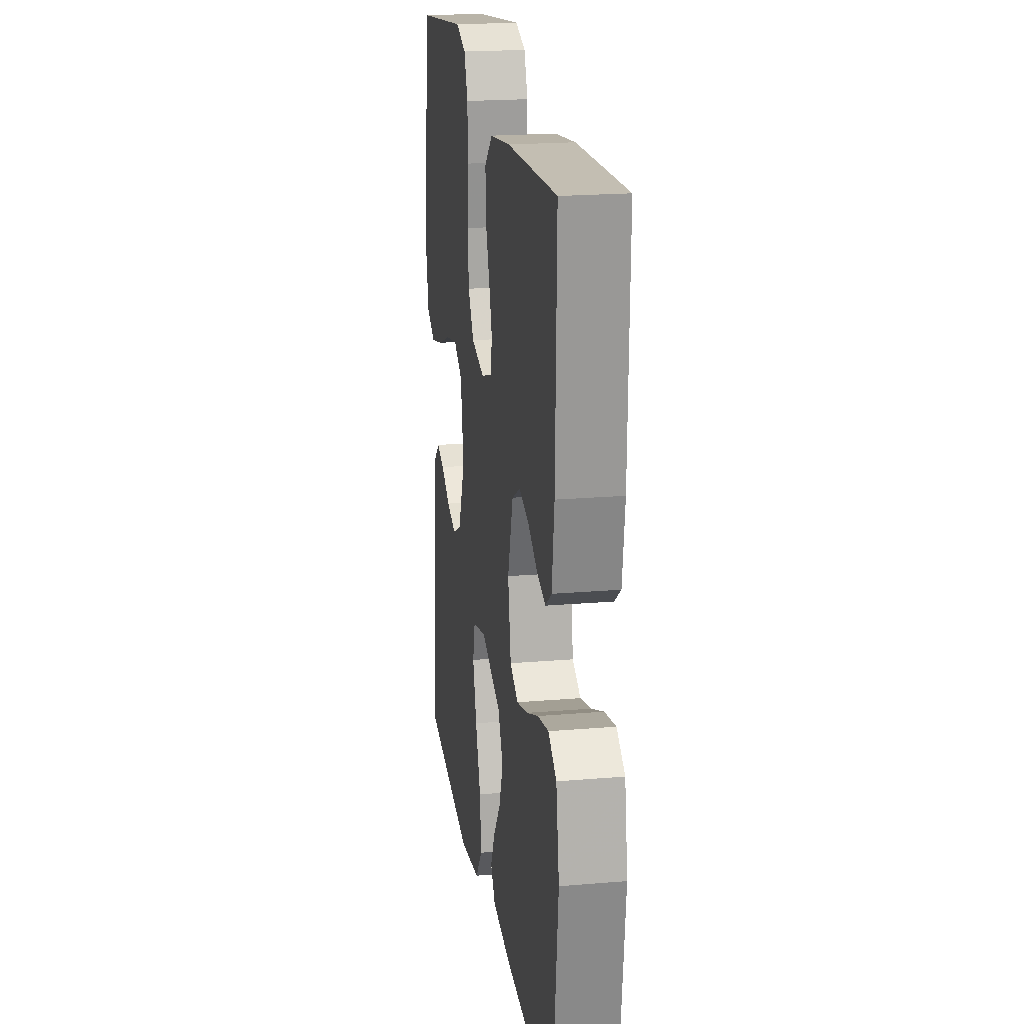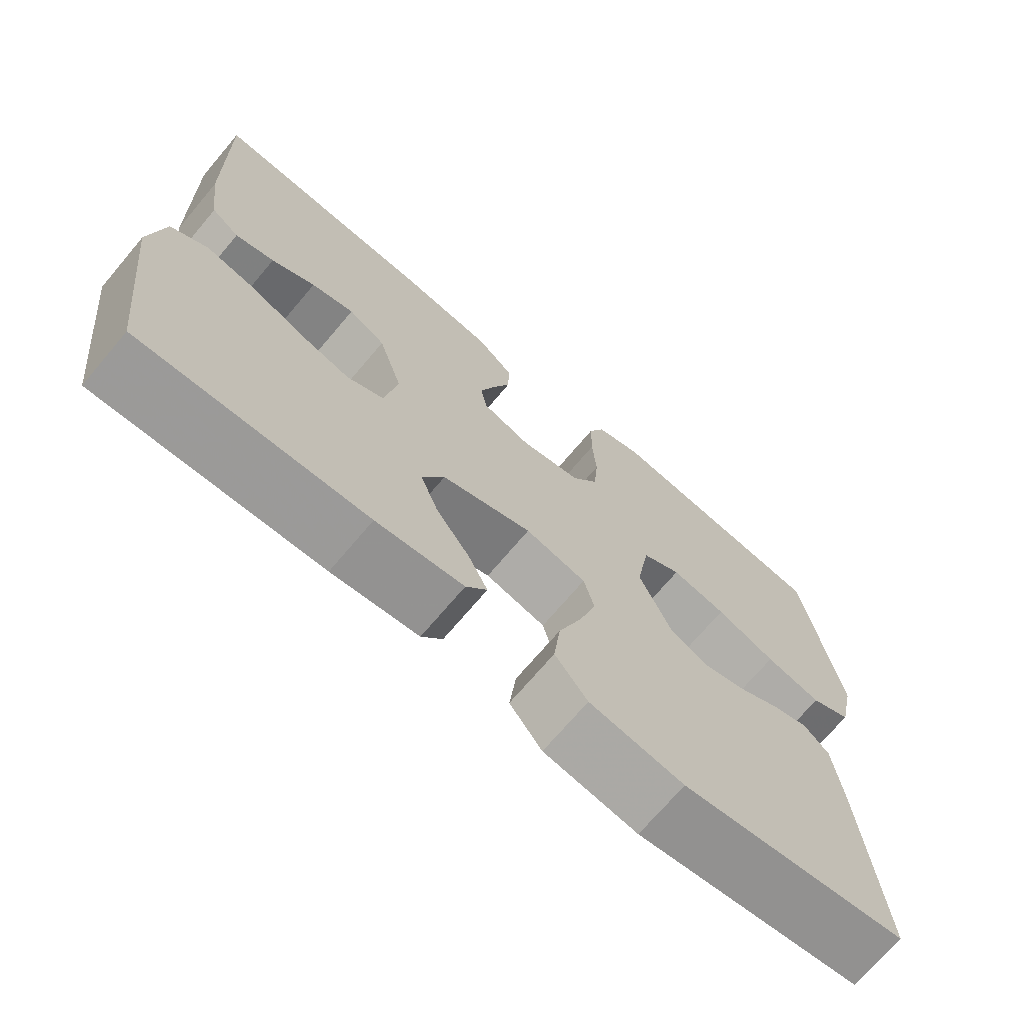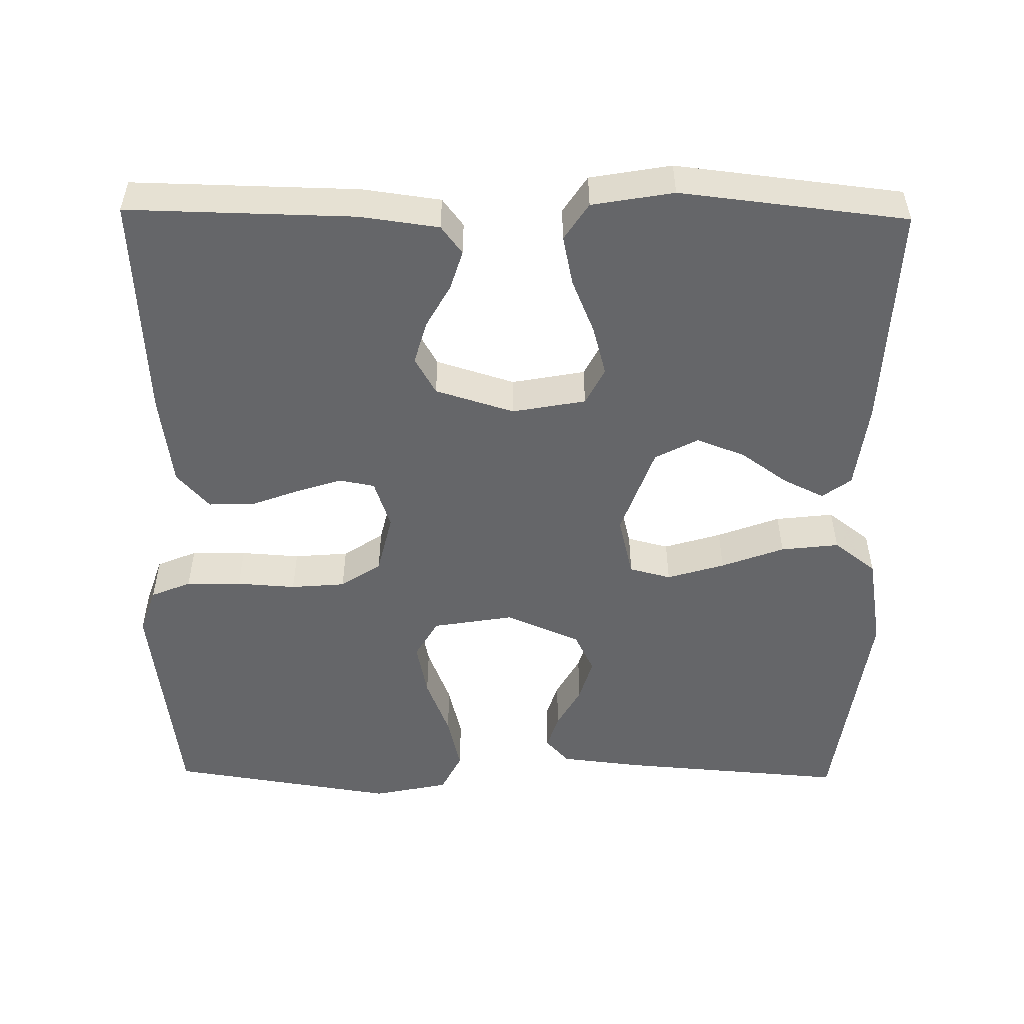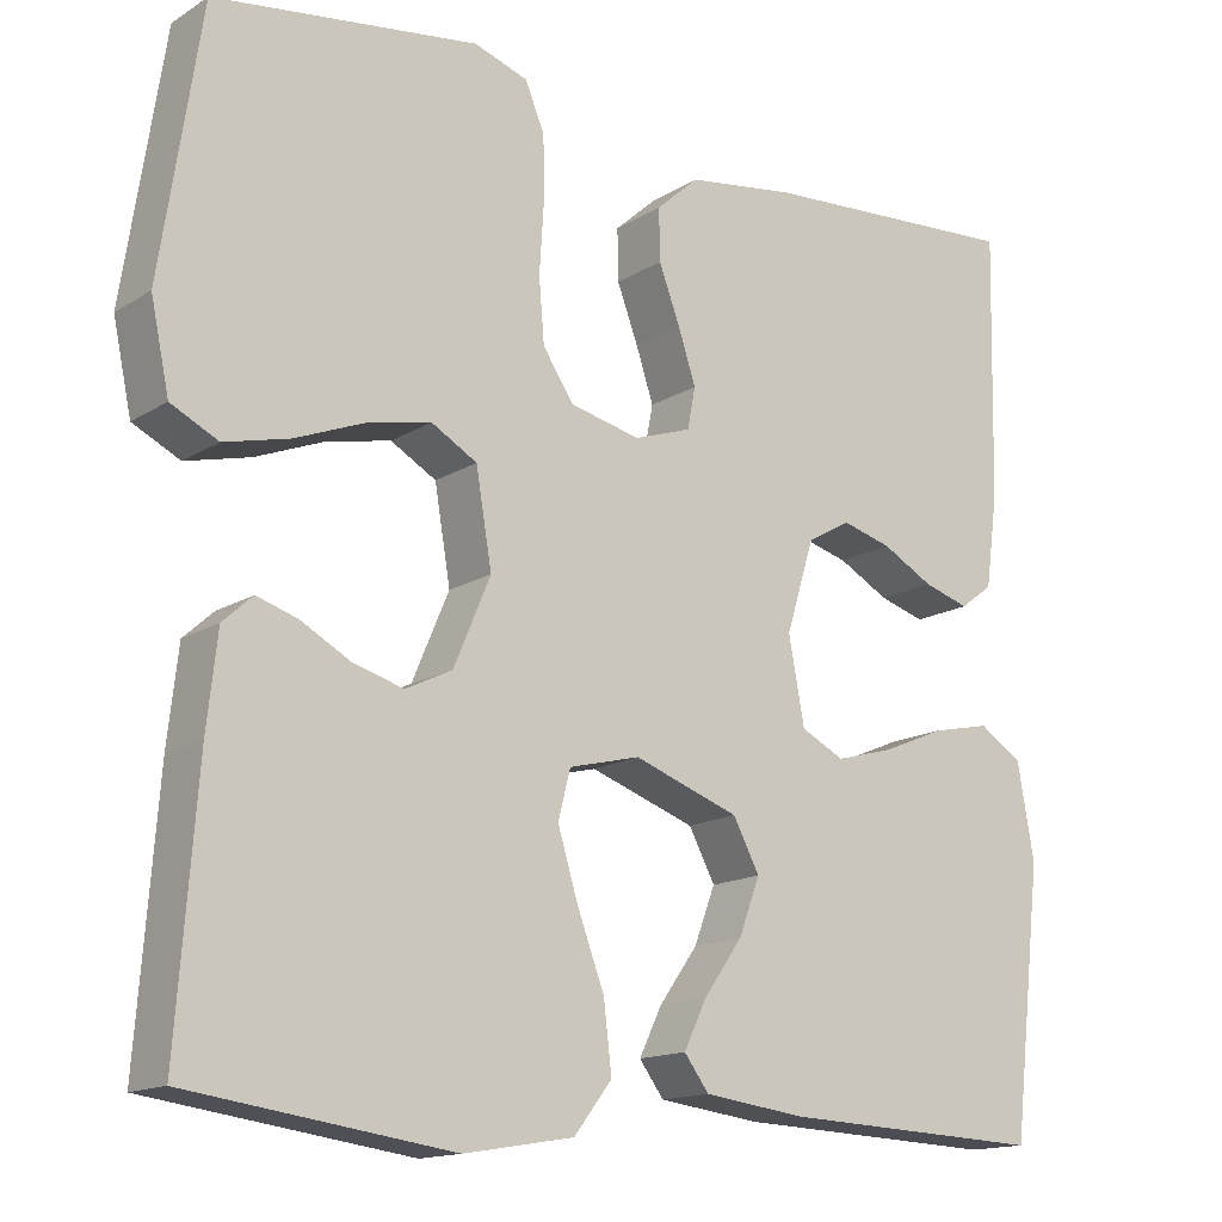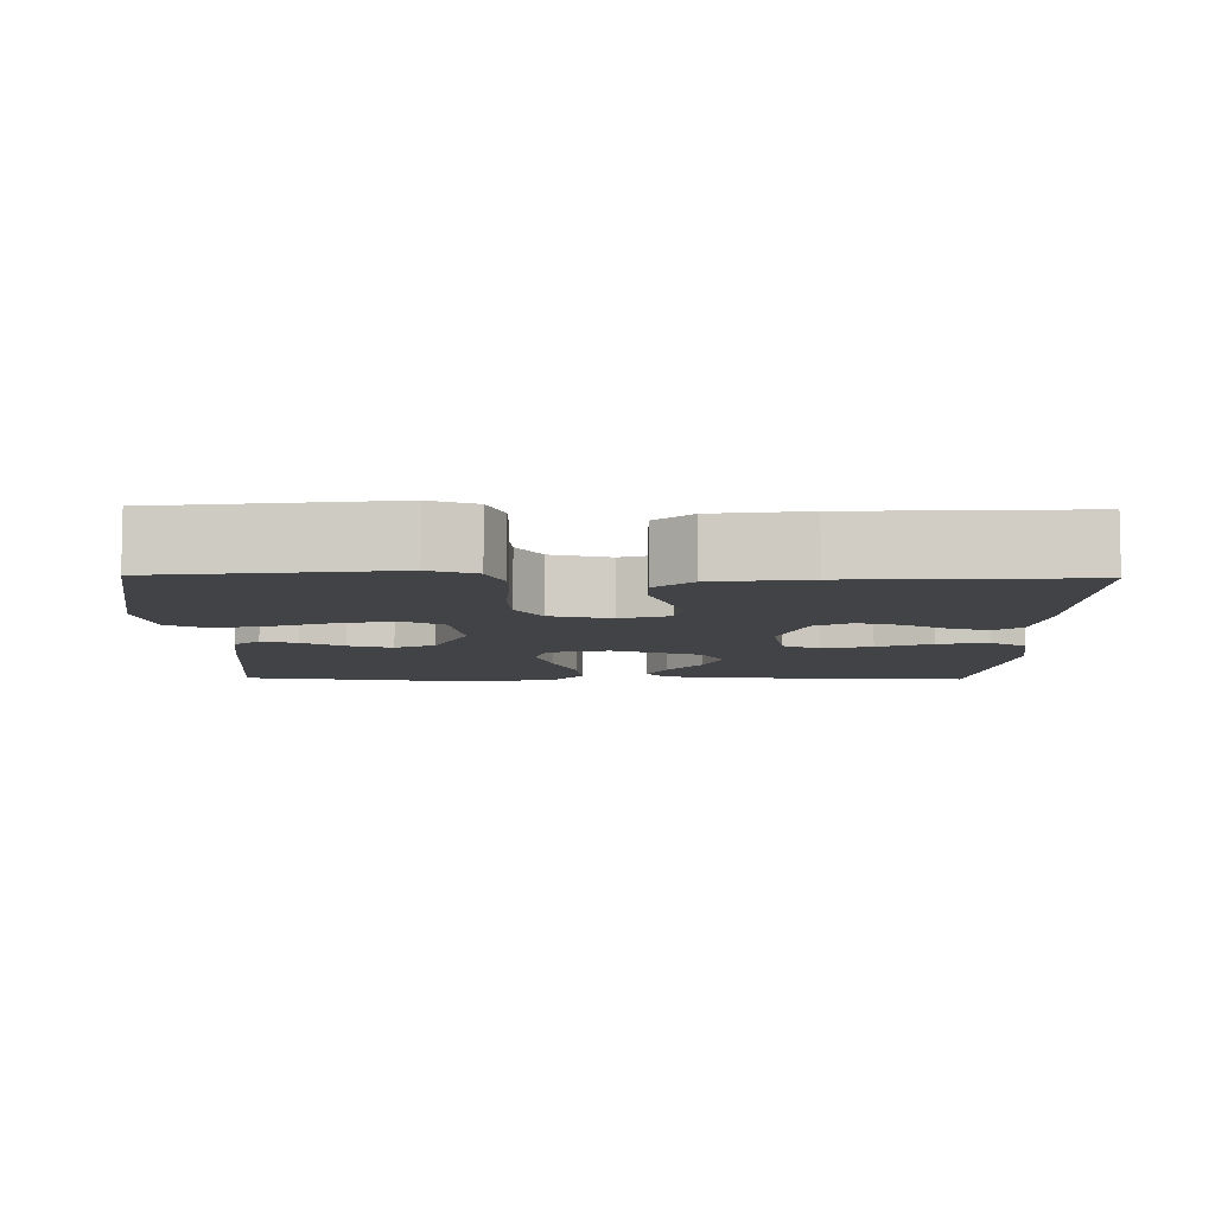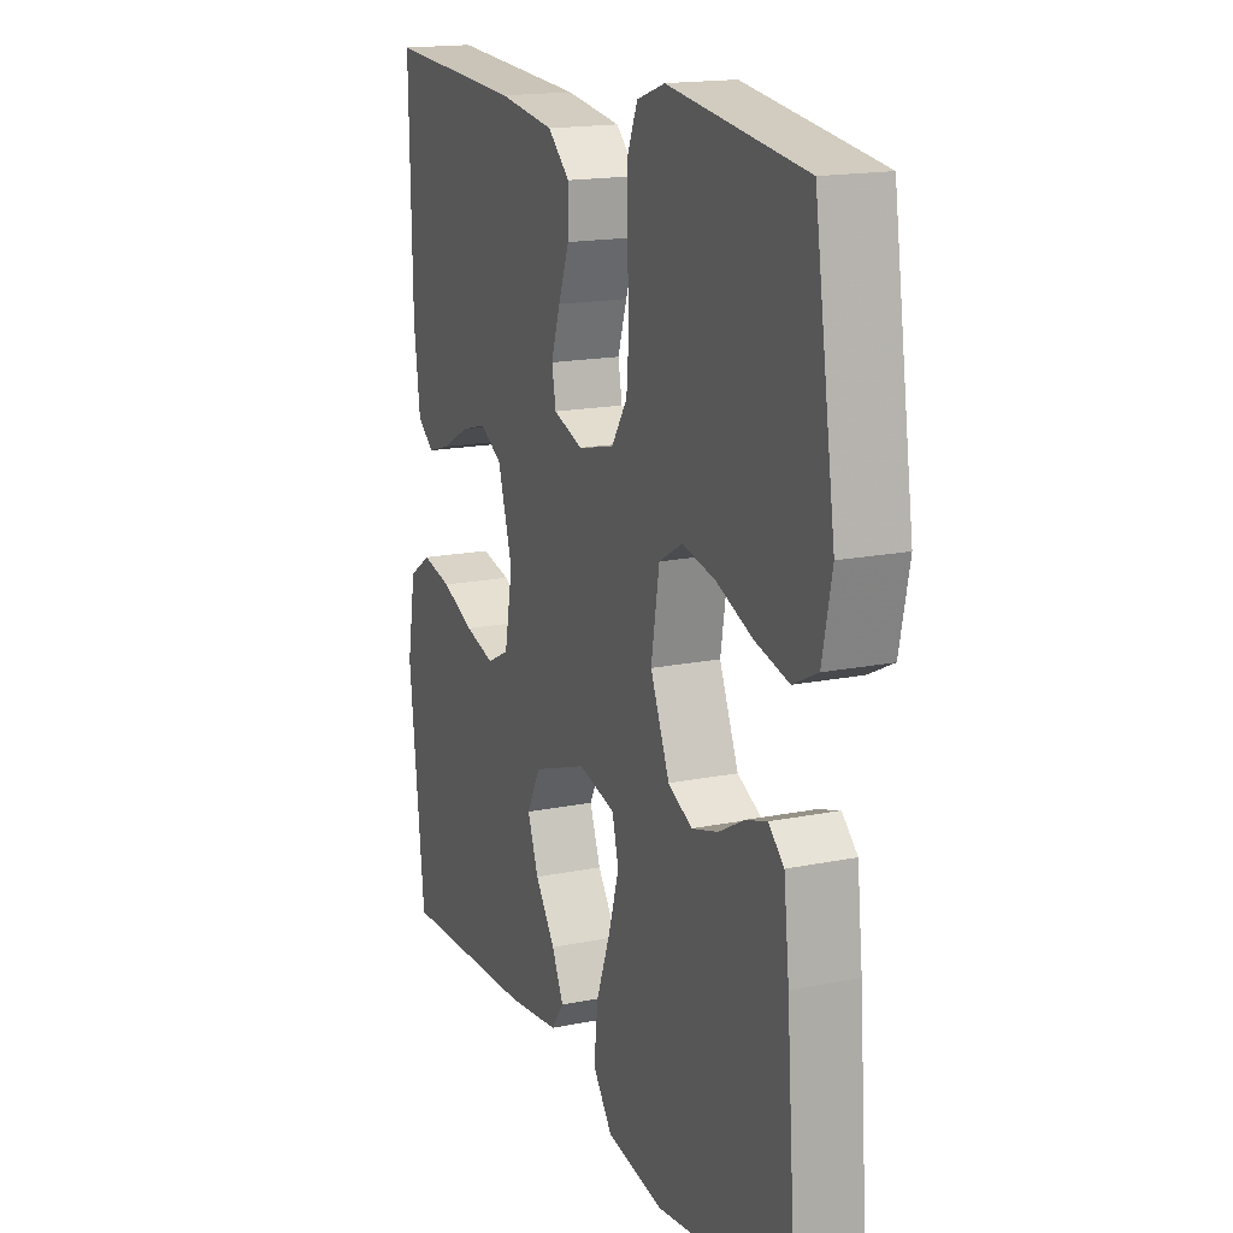
<metadata>
{"format":"obj","ext":"obj","renderer":"f3d","projection":"perspective","resolution":1024,"background":"white","views":[{"elev":20.7,"azim":81.3,"up":"+Z"},{"elev":-70.9,"azim":139.8,"up":"+Z"},{"elev":-51.8,"azim":89.2,"up":"+Y"},{"elev":-14.8,"azim":-37.2,"up":"+Z"},{"elev":-7.5,"azim":-1.1,"up":"+Y"},{"elev":16.8,"azim":-112.4,"up":"+Z"}]}
</metadata>
<code>
v 0.5 0.07 0.5
v 0.494 0.07 0.2
v 0.48 0.07 0.096
v 0.443 0.07 0.068
v 0.391 0.07 0.084
v 0.333 0.07 0.116
v 0.276 0.07 0.132
v 0.227 0.07 0.104
v 0.195 0.07 0
v 0.213 0.07 -0.097
v 0.262 0.07 -0.122
v 0.328 0.07 -0.104
v 0.4 0.07 -0.074
v 0.466 0.07 -0.06
v 0.515 0.07 -0.092
v 0.534 0.07 -0.2
v 0.5 0.07 -0.5
v 0.2 0.07 -0.487
v 0.084 0.07 -0.472
v 0.056 0.07 -0.434
v 0.082 0.07 -0.38
v 0.126 0.07 -0.318
v 0.15 0.07 -0.254
v 0.12 0.07 -0.197
v 0 0.07 -0.154
v -0.081 0.07 -0.174
v -0.095 0.07 -0.229
v -0.072 0.07 -0.305
v -0.041 0.07 -0.388
v -0.032 0.07 -0.465
v -0.075 0.07 -0.521
v -0.2 0.07 -0.542
v -0.5 0.07 -0.5
v -0.477 0.07 -0.2
v -0.465 0.07 -0.093
v -0.431 0.07 -0.062
v -0.384 0.07 -0.077
v -0.328 0.07 -0.108
v -0.27 0.07 -0.125
v -0.217 0.07 -0.099
v -0.175 0.07 0
v -0.193 0.07 0.107
v -0.245 0.07 0.137
v -0.318 0.07 0.122
v -0.397 0.07 0.091
v -0.471 0.07 0.073
v -0.525 0.07 0.1
v -0.546 0.07 0.2
v -0.5 0.07 0.5
v -0.2 0.07 0.539
v -0.139 0.07 0.518
v -0.117 0.07 0.465
v -0.116 0.07 0.392
v -0.121 0.07 0.314
v -0.115 0.07 0.242
v -0.08 0.07 0.189
v 0 0.07 0.17
v 0.065 0.07 0.192
v 0.074 0.07 0.239
v 0.054 0.07 0.3
v 0.03 0.07 0.364
v 0.029 0.07 0.423
v 0.077 0.07 0.466
v 0.2 0.07 0.483
v 0.5 0 0.5
v 0.494 0 0.2
v 0.48 0 0.096
v 0.443 0 0.068
v 0.391 0 0.084
v 0.333 0 0.116
v 0.276 0 0.132
v 0.227 0 0.104
v 0.195 0 0
v 0.213 0 -0.097
v 0.262 0 -0.122
v 0.328 0 -0.104
v 0.4 0 -0.074
v 0.466 0 -0.06
v 0.515 0 -0.092
v 0.534 0 -0.2
v 0.5 0 -0.5
v 0.2 0 -0.487
v 0.084 0 -0.472
v 0.056 0 -0.434
v 0.082 0 -0.38
v 0.126 0 -0.318
v 0.15 0 -0.254
v 0.12 0 -0.197
v 0 0 -0.154
v -0.081 0 -0.174
v -0.095 0 -0.229
v -0.072 0 -0.305
v -0.041 0 -0.388
v -0.032 0 -0.465
v -0.075 0 -0.521
v -0.2 0 -0.542
v -0.5 0 -0.5
v -0.477 0 -0.2
v -0.465 0 -0.093
v -0.431 0 -0.062
v -0.384 0 -0.077
v -0.328 0 -0.108
v -0.27 0 -0.125
v -0.217 0 -0.099
v -0.175 0 0
v -0.193 0 0.107
v -0.245 0 0.137
v -0.318 0 0.122
v -0.397 0 0.091
v -0.471 0 0.073
v -0.525 0 0.1
v -0.546 0 0.2
v -0.5 0 0.5
v -0.2 0 0.539
v -0.139 0 0.518
v -0.117 0 0.465
v -0.116 0 0.392
v -0.121 0 0.314
v -0.115 0 0.242
v -0.08 0 0.189
v 0 0 0.17
v 0.065 0 0.192
v 0.074 0 0.239
v 0.054 0 0.3
v 0.03 0 0.364
v 0.029 0 0.423
v 0.077 0 0.466
v 0.2 0 0.483
f 60 61 62 63
f 59 60 63 64
f 58 59 64 1
f 51 52 53 54
f 51 54 55
f 50 51 55
f 49 50 55
f 48 49 55 56
f 44 45 46 47
f 43 44 47 48
f 35 36 37 38
f 35 38 39
f 34 35 39
f 33 34 39
f 32 33 39 40
f 28 29 30 31
f 27 28 31 32
f 26 27 32 40
f 19 20 21 22
f 19 22 23
f 18 19 23
f 17 18 23
f 16 17 23 24
f 12 13 14 15
f 11 12 15 16
f 3 4 5 6
f 3 6 7
f 58 1 2 3
f 58 3 7
f 57 58 7 8
f 43 48 56 57
f 42 43 57 8
f 41 42 8 9
f 25 26 40 41
f 25 41 9 10
f 11 16 24 25
f 10 11 25
f 127 126 125 124
f 128 127 124 123
f 65 128 123 122
f 118 117 116 115
f 119 118 115
f 119 115 114
f 119 114 113
f 120 119 113 112
f 111 110 109 108
f 112 111 108 107
f 102 101 100 99
f 103 102 99
f 103 99 98
f 103 98 97
f 104 103 97 96
f 95 94 93 92
f 96 95 92 91
f 104 96 91 90
f 86 85 84 83
f 87 86 83
f 87 83 82
f 87 82 81
f 88 87 81 80
f 79 78 77 76
f 80 79 76 75
f 70 69 68 67
f 71 70 67
f 67 66 65 122
f 71 67 122
f 72 71 122 121
f 121 120 112 107
f 72 121 107 106
f 73 72 106 105
f 105 104 90 89
f 74 73 105 89
f 89 88 80 75
f 89 75 74
f 1 65 66 2
f 2 66 67 3
f 3 67 68 4
f 4 68 69 5
f 5 69 70 6
f 6 70 71 7
f 7 71 72 8
f 8 72 73 9
f 9 73 74 10
f 10 74 75 11
f 11 75 76 12
f 12 76 77 13
f 13 77 78 14
f 14 78 79 15
f 15 79 80 16
f 16 80 81 17
f 17 81 82 18
f 18 82 83 19
f 19 83 84 20
f 20 84 85 21
f 21 85 86 22
f 22 86 87 23
f 23 87 88 24
f 24 88 89 25
f 25 89 90 26
f 26 90 91 27
f 27 91 92 28
f 28 92 93 29
f 29 93 94 30
f 30 94 95 31
f 31 95 96 32
f 32 96 97 33
f 33 97 98 34
f 34 98 99 35
f 35 99 100 36
f 36 100 101 37
f 37 101 102 38
f 38 102 103 39
f 39 103 104 40
f 40 104 105 41
f 41 105 106 42
f 42 106 107 43
f 43 107 108 44
f 44 108 109 45
f 45 109 110 46
f 46 110 111 47
f 47 111 112 48
f 48 112 113 49
f 49 113 114 50
f 50 114 115 51
f 51 115 116 52
f 52 116 117 53
f 53 117 118 54
f 54 118 119 55
f 55 119 120 56
f 56 120 121 57
f 57 121 122 58
f 58 122 123 59
f 59 123 124 60
f 60 124 125 61
f 61 125 126 62
f 62 126 127 63
f 63 127 128 64
f 64 128 65 1

</code>
